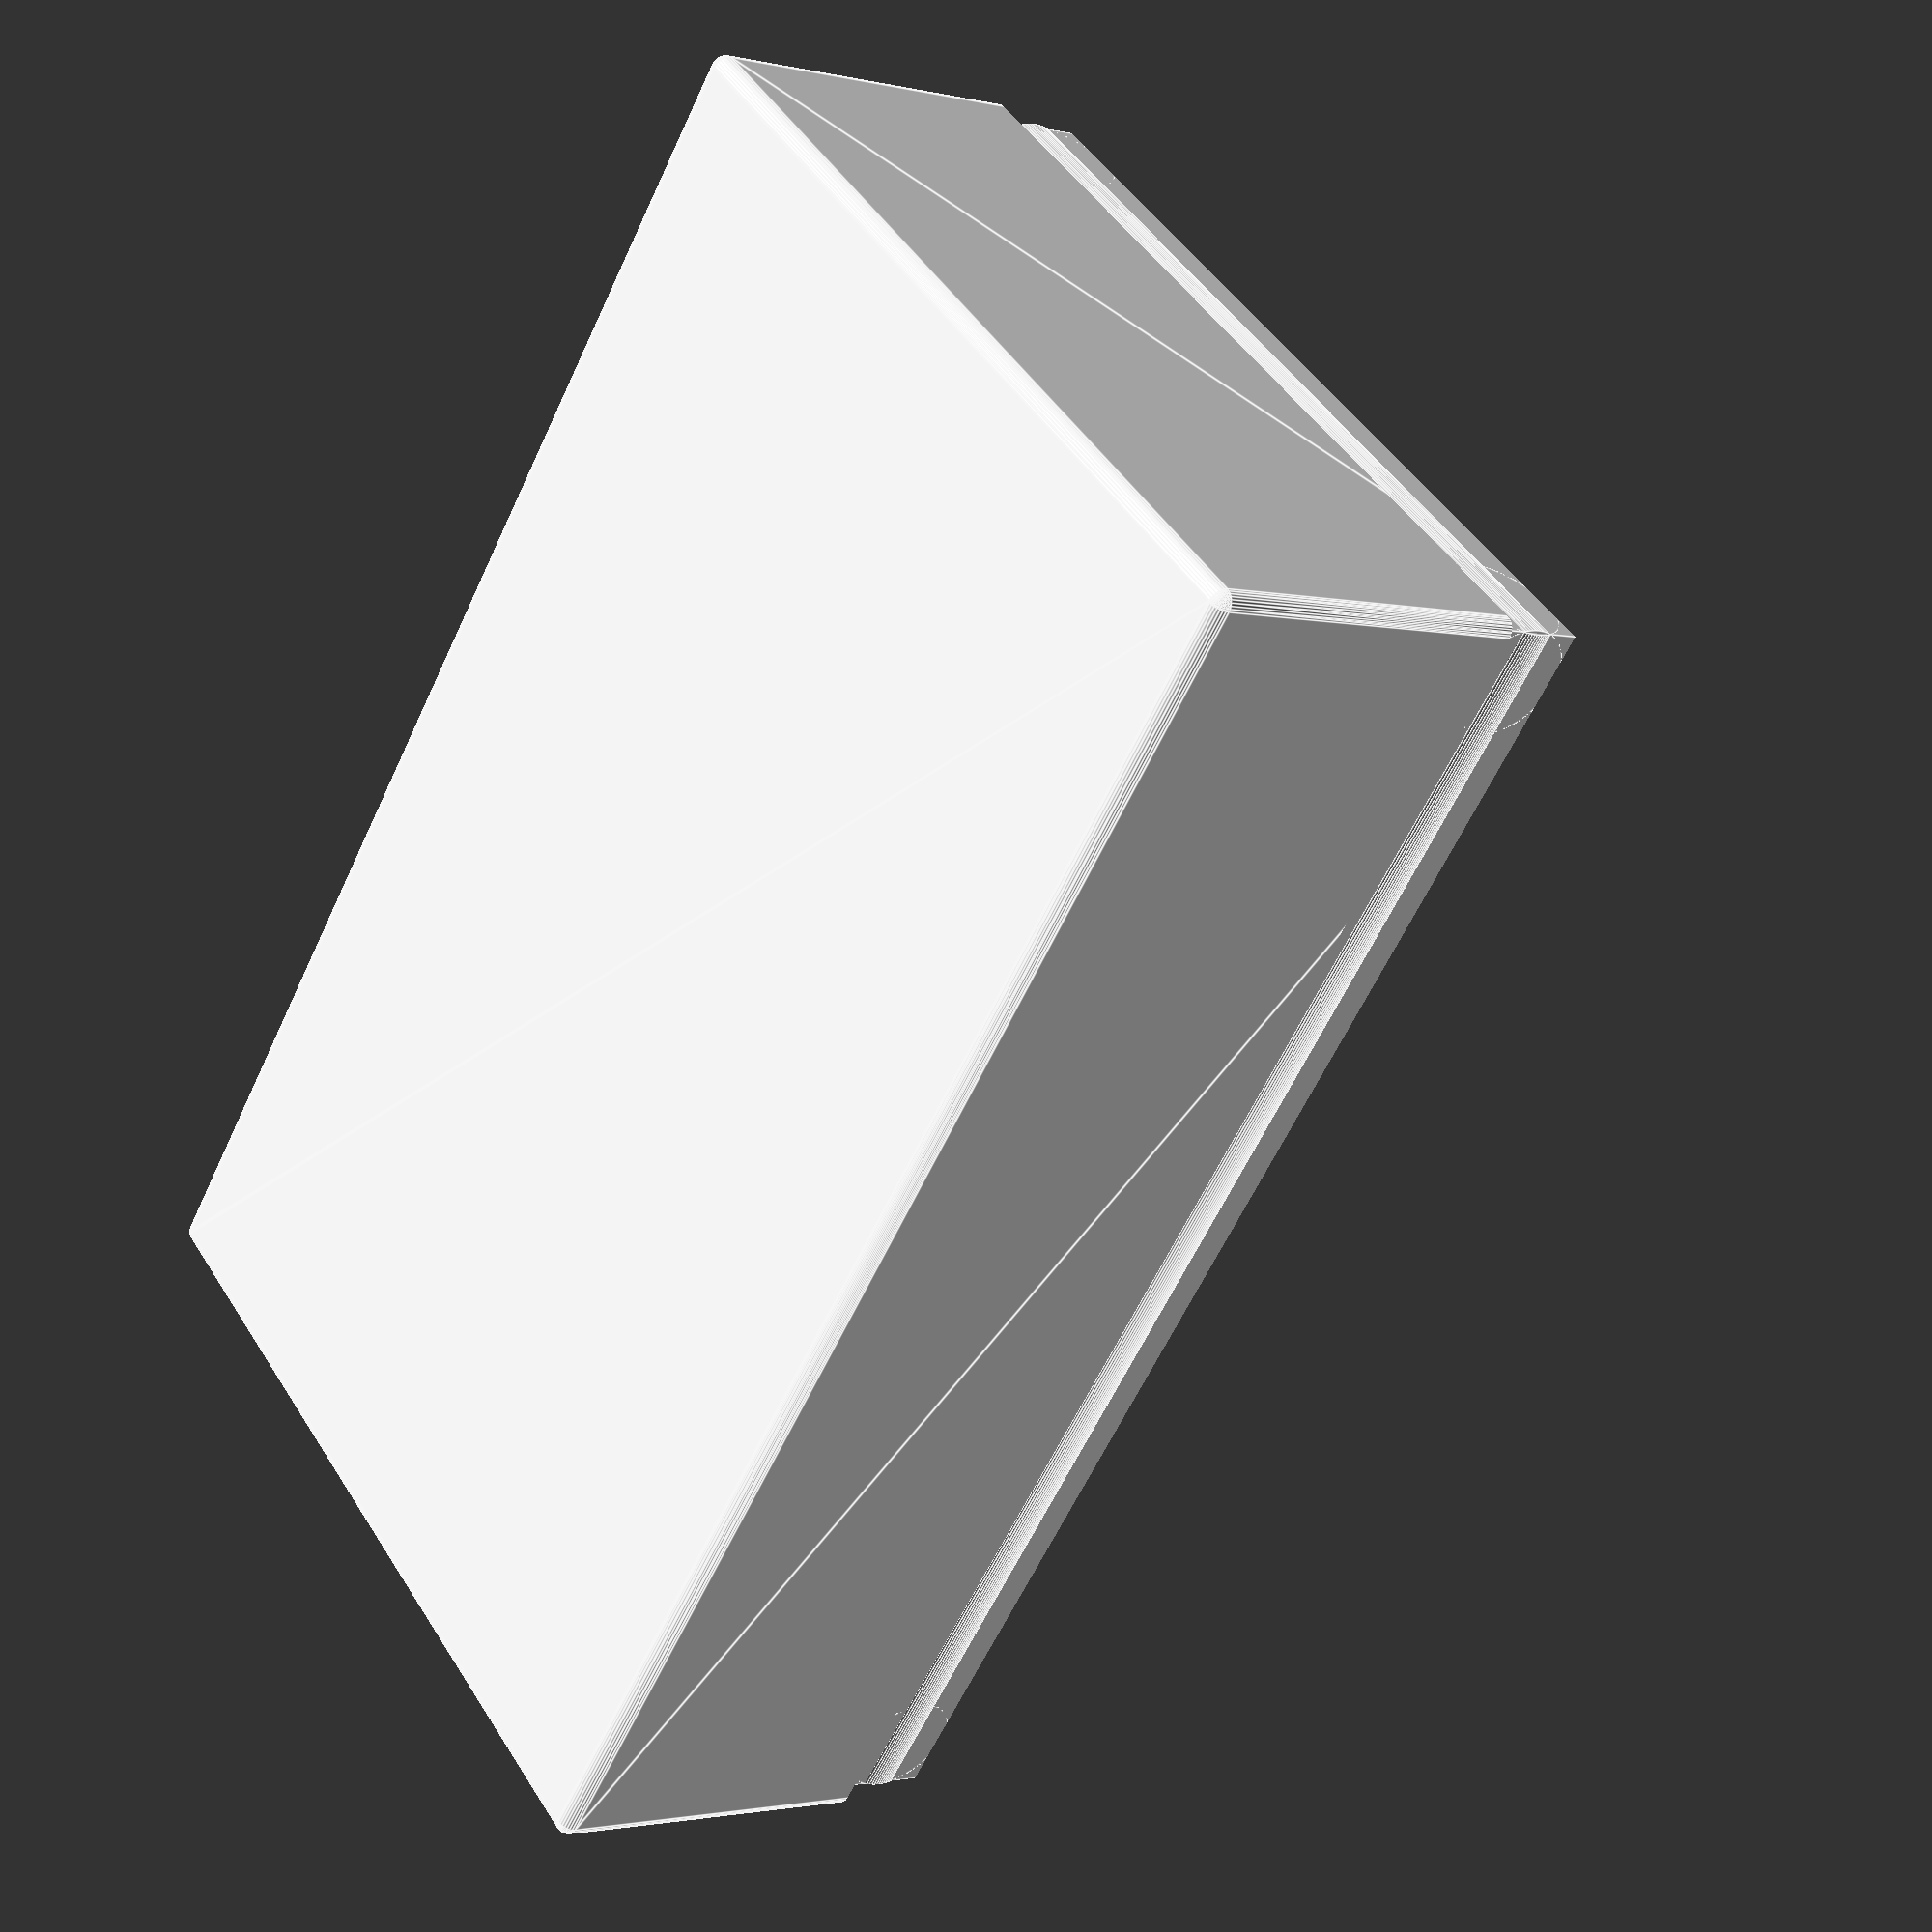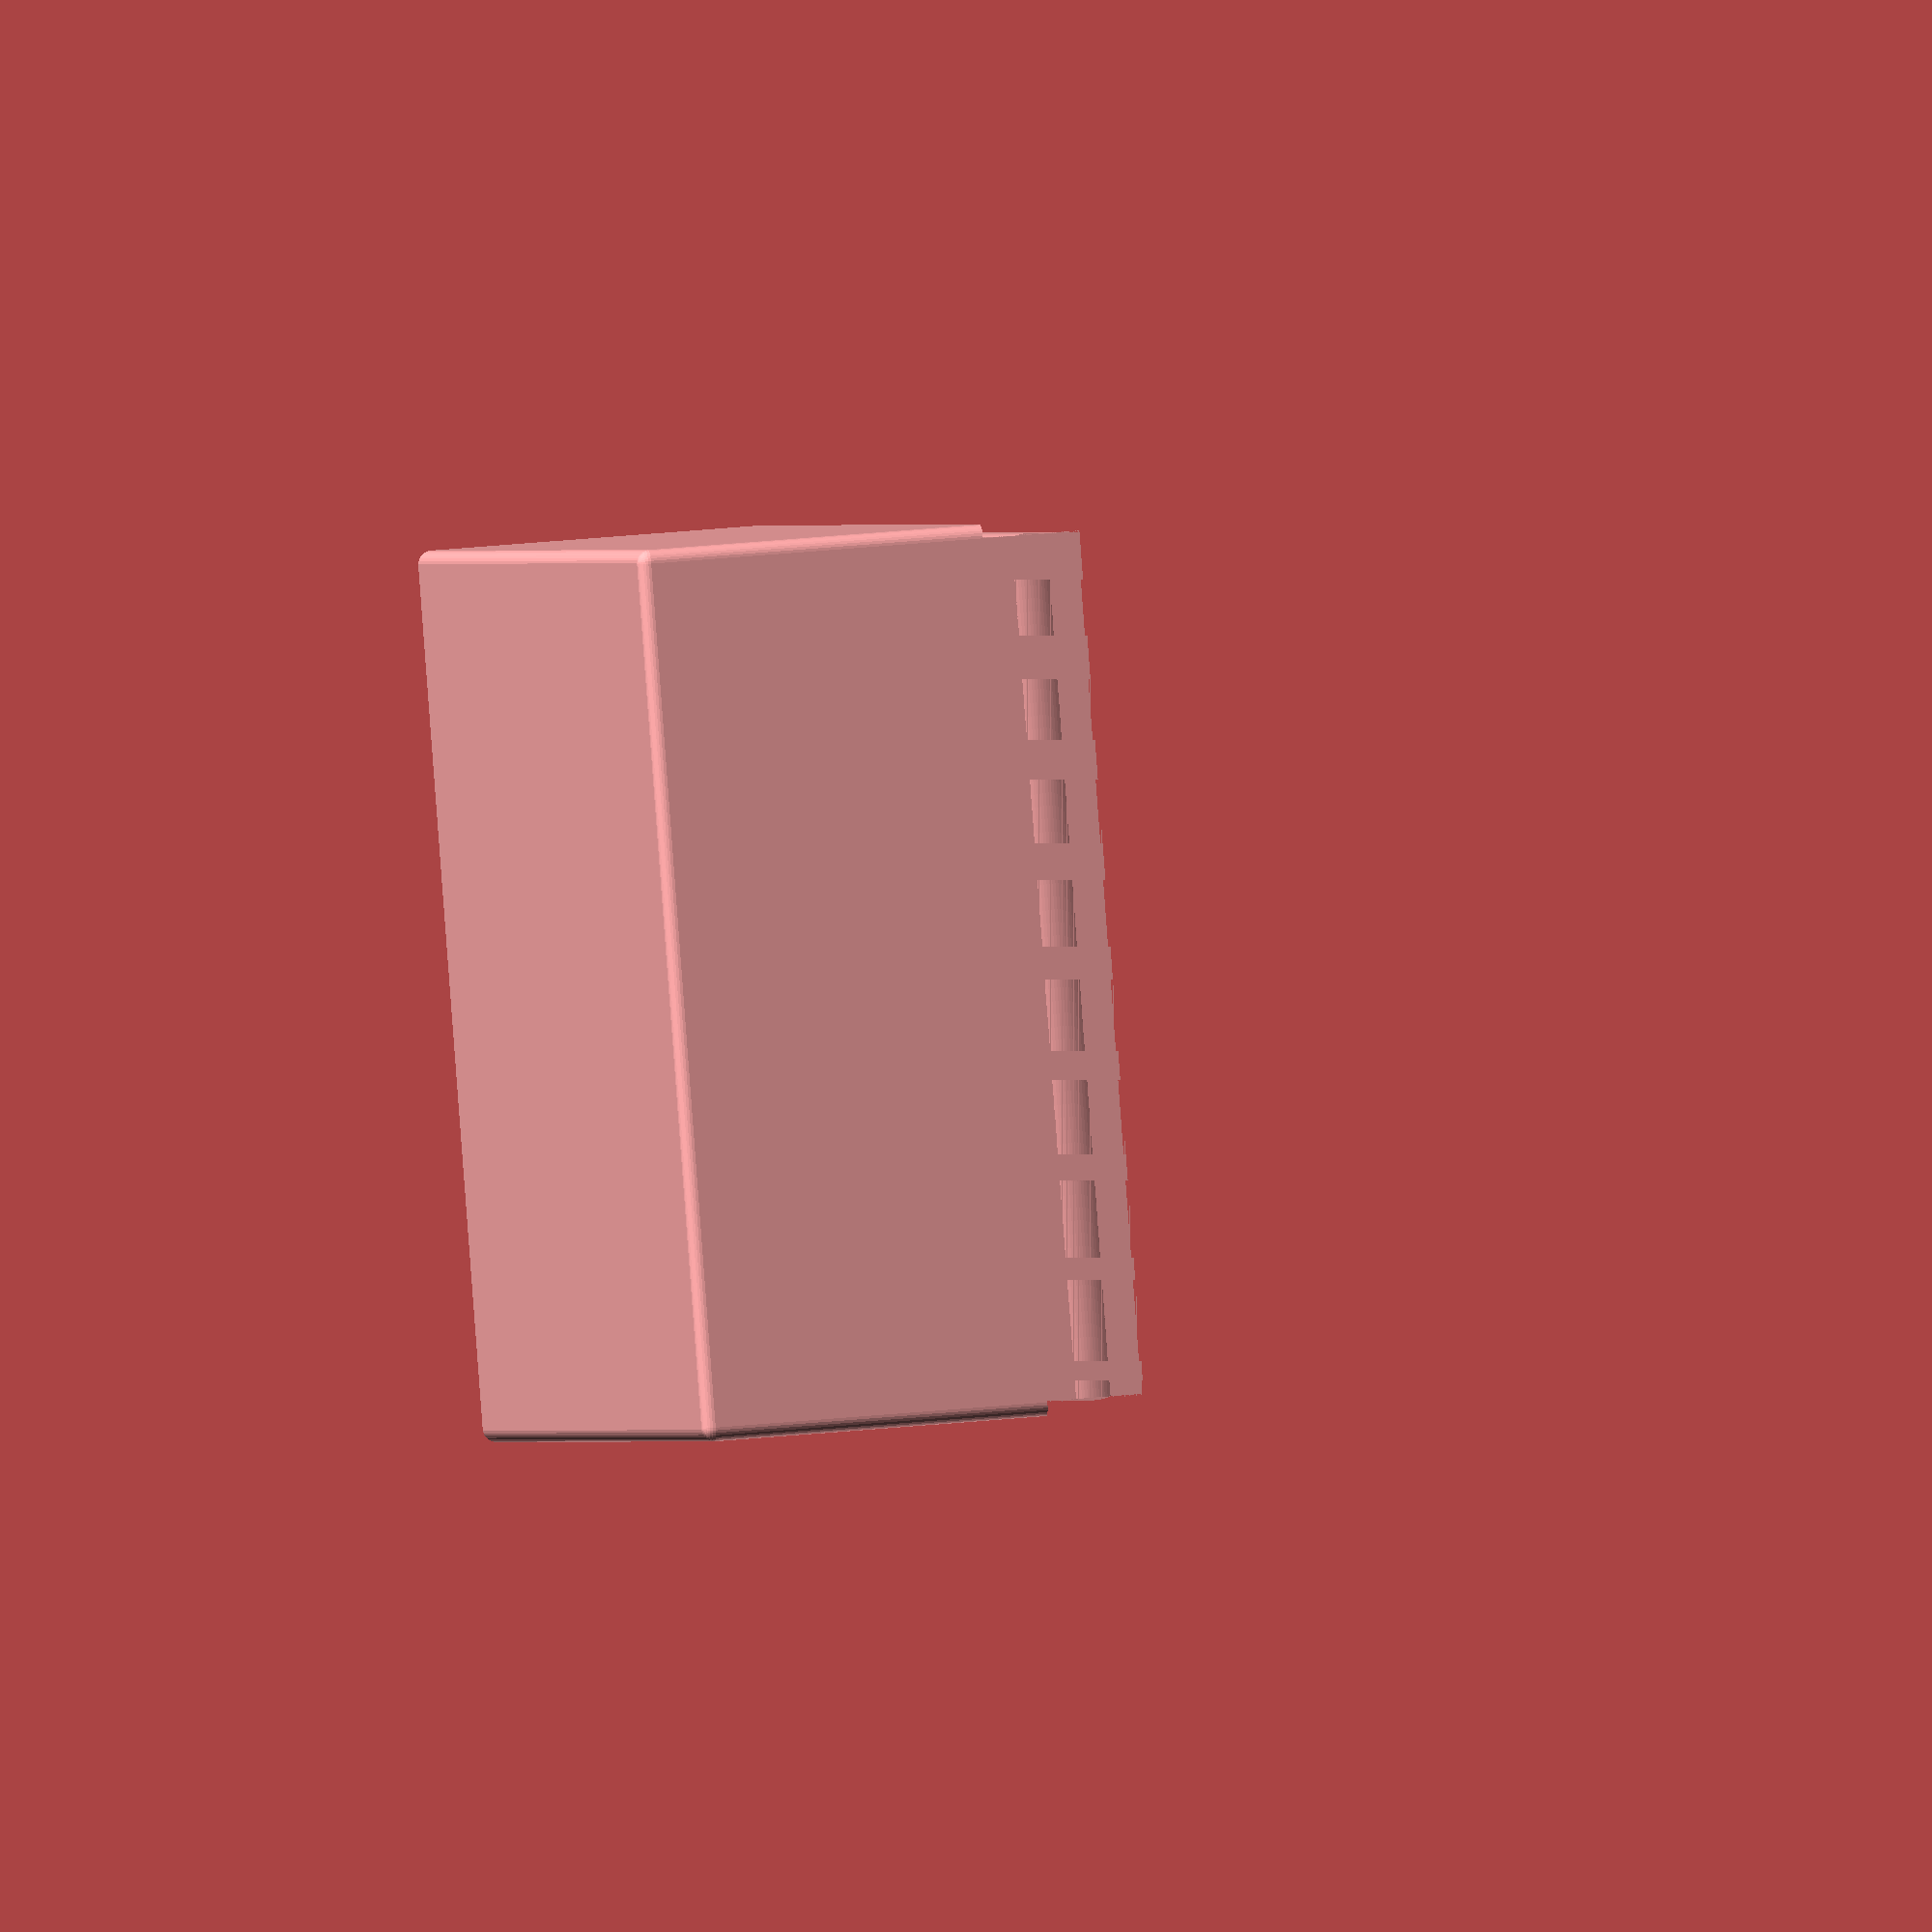
<openscad>
/* [Part selection] */
// Select the part to be rendered: "box" or "lid".
render_part = "box"; // [box,lid]

/* [Box size] */
// Size of box inside, along the Y axis. Add 2 times shell_thickness to calculate the outer size.
length = 100;
// Size of box inside, along the X axis. Add 2 times shell_thickness to calculate the outer size.
width = 60;
// Size of box inside, along the Z axis Add 2 times shell_thickness to calculate the outer size.
height = 30;
// Height of the lid wall. Must be greater or equal than snap_band_width and less or equal than the height of the box.
lid_wall_height = 7;
// Overall thickness of the box.
shell_thickness = 2;
// Radius of the box corner bevels.
corner_radius = 1;

/* [Snap band] */

// Height of the snap band along the lid-to-box interface.
snap_band_width = 2.5;
// Thickness of the snap band along the lid-to-box interface.
snap_band_thickness = 0.2;
// Gap between box and lid.
gap = 0.15;

/* [Resolution] */
// Minimum size of a fragment.
$fs = 0.2;
// Minimum angle for a fragment (degrees).
$fa = 3;

// ------------------------------------------------------------

half_gap = gap / 2;
shell_half_thickness = shell_thickness / 2;
inner_size = [width, length, height];
outer_size = [width + 2*shell_thickness, length + 2*shell_thickness, height + 2*shell_thickness];
box_outer_size = outer_size - [0,0,shell_thickness];
lid_outer_size = [outer_size[0],outer_size[1],shell_thickness + lid_wall_height];
snap_band_y = lid_wall_height / 2;	// (relative to lid wall)
snap_band_r = (snap_band_thickness*snap_band_thickness + snap_band_width*snap_band_width/4) / (2*snap_band_thickness);
snap_band_center_offset = snap_band_r  - snap_band_thickness;

assert(lid_wall_height >= snap_band_width, "lid_wall_height must be greater or equal than snap_band_width");
assert(lid_wall_height <= height, "lid_wall_height must be less or equal than the height of the box");

if (render_part=="box")
{
	box();
}
else if (render_part=="lid")
{
	lid();
}
else
{
	assert(false,"No valid part selected");
}


module box()
{
	union()
	{
		difference()
		{
			// outer surface
			half_rounded_box(box_outer_size, corner_radius, bottom=true);
			
			// inner space
			translate([shell_thickness, shell_thickness, shell_thickness])
				translate([0,0,0.01])
					cube(inner_size);
			
			// indent
			translate([0,0,shell_thickness + height - lid_wall_height])
			{
				difference()
				{
					cube(outer_size);
					translate([shell_half_thickness+half_gap, shell_half_thickness+half_gap,0])
					union()
					{
						box_indent_size = outer_size - [shell_thickness+gap,shell_thickness+gap,0];
						cube(box_indent_size);
						
						// snap band
						translate([0,0,snap_band_y])
						{
							
							// left
							translate([snap_band_center_offset,0,0])
								rotate([-90,0,0])
									cylinder(r=snap_band_r, h=box_indent_size[1]);
							
							// right
							translate([box_indent_size[0] - snap_band_center_offset,0,0])
								rotate([-90,0,0])
									cylinder(r=snap_band_r, h=box_indent_size[1]);
							
							// front
							translate([0,snap_band_center_offset,0])
								rotate([0,90,0])
									cylinder(r=snap_band_r, h=box_indent_size[0]);
							
							
							// back
							translate([0,box_indent_size[1] - snap_band_center_offset,0])
								rotate([0,90,0])
									cylinder(r=snap_band_r, h=box_indent_size[0]);
						}
					}
				}
			}
		}
	}
}

module lid()
{
	difference()
	{
		// outer surface
		half_rounded_box(lid_outer_size, corner_radius, bottom=true);
		
		// inner space
		lid_indent_offset = shell_half_thickness - half_gap;
		lid_indent_size = outer_size - [shell_thickness-gap,shell_thickness-gap,0];
		
		intersection()
		{
			translate([lid_indent_offset, lid_indent_offset, shell_thickness])
			union()
			{
				
				translate([0,0,0.001])
					cube(lid_indent_size);
			
				// snap band
				translate([0,0,snap_band_y])
				{
					// left
					translate([snap_band_center_offset,0,0])
						rotate([-90,0,0])
							cylinder(r=snap_band_r, h=lid_indent_size[1]);
					
					// right
					translate([lid_indent_size[0] - snap_band_center_offset,0,0])
						rotate([-90,0,0])
							cylinder(r=snap_band_r, h=lid_indent_size[1]);
					
					// front
					translate([0,snap_band_center_offset,0])
						rotate([0,90,0])
							cylinder(r=snap_band_r, h=lid_indent_size[0]);
					
					
					// back
					translate([0,lid_indent_size[1] - snap_band_center_offset,0])
						rotate([0,90,0])
							cylinder(r=snap_band_r, h=lid_indent_size[0]);
				}
			}
			
			/* This intersections is needed to prevent the snap band cylinders
			to "carve" the floor. */
			translate([0,0,shell_thickness+0.001])
				cube(outer_size);
		}
	}
}

module half_sphere(r)
{
	intersection()
	{
		sphere(r);
		translate([0,0,r])
			cube([r*2, r*2, r*2], center=true);
	}
}

module half_rounded_box(size,r,bottom=false,center=false)
{
	translate([r,r,r])
		minkowski()
		{
			cube([size[0]-r*2, size[1]-r*2, size[2]-r],center);
			rotate(bottom?[180,0,0]:[0,0,0])
				half_sphere(r);
		}
}

</openscad>
<views>
elev=1.8 azim=320.4 roll=229.4 proj=p view=edges
elev=153.8 azim=295.9 roll=279.8 proj=o view=wireframe
</views>
